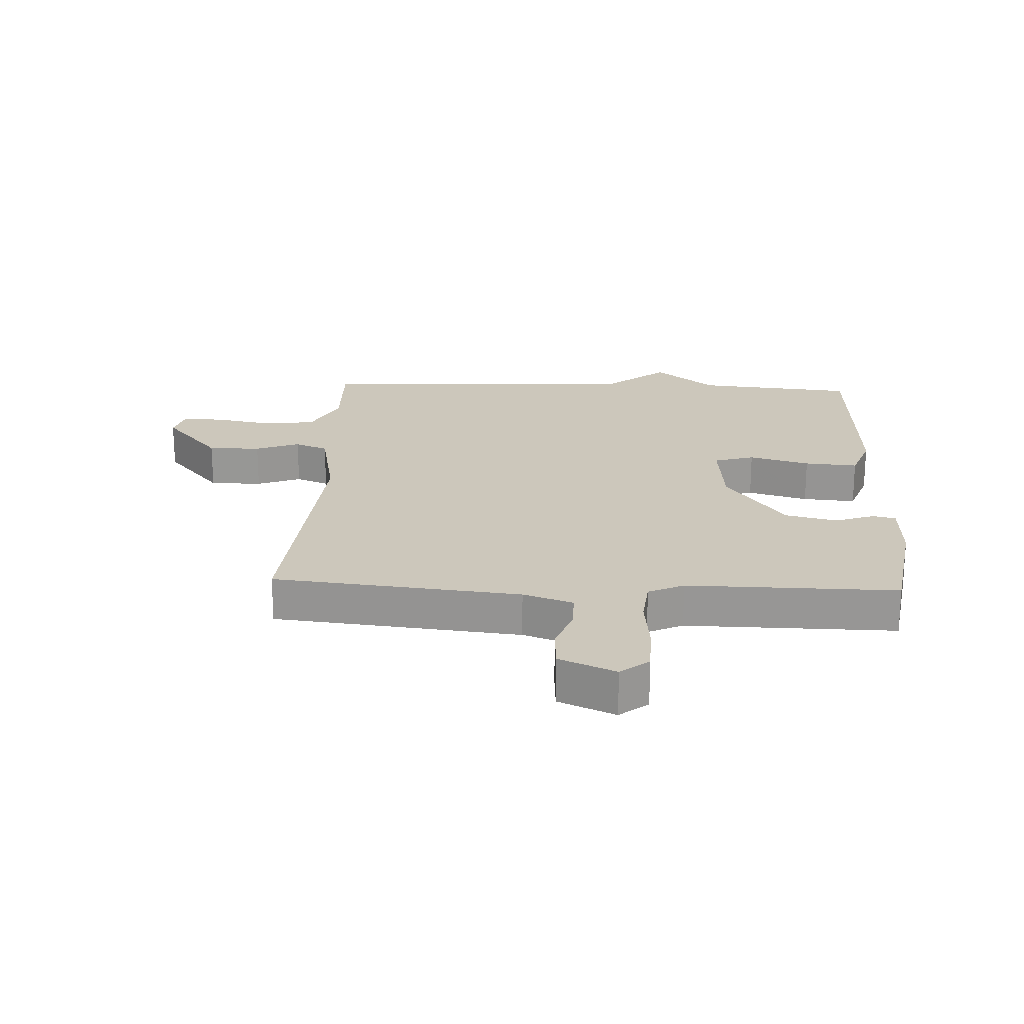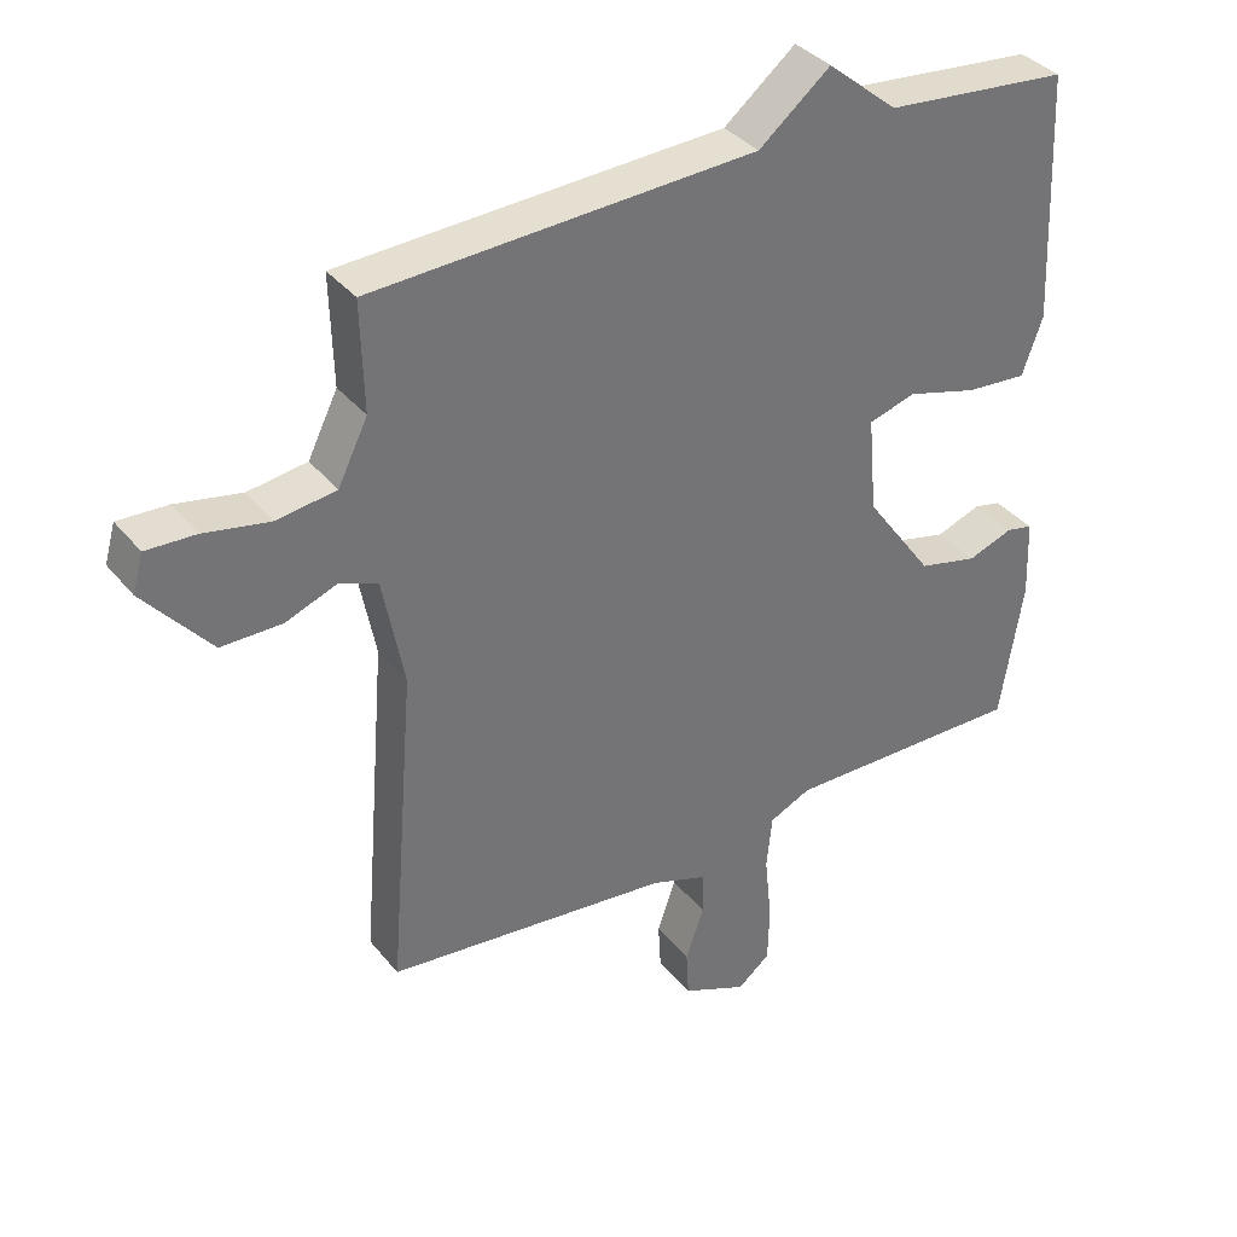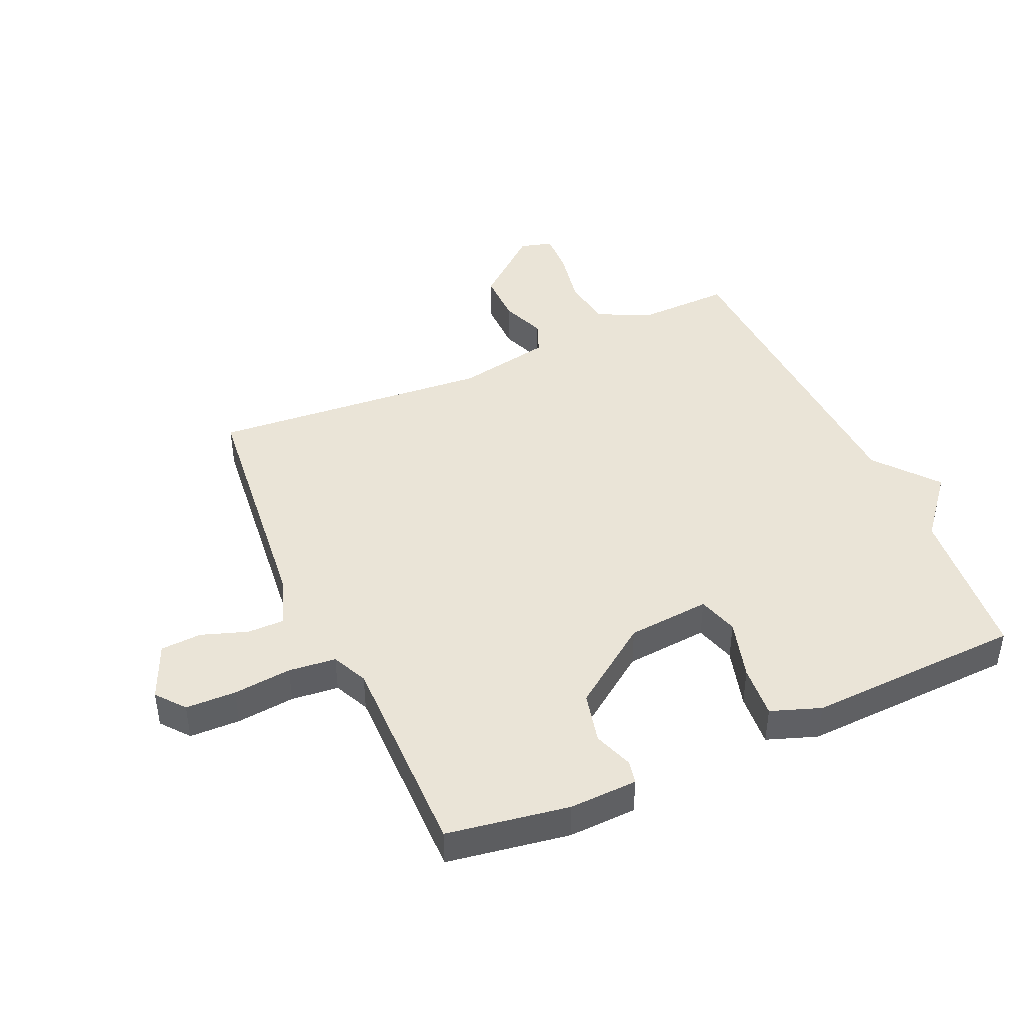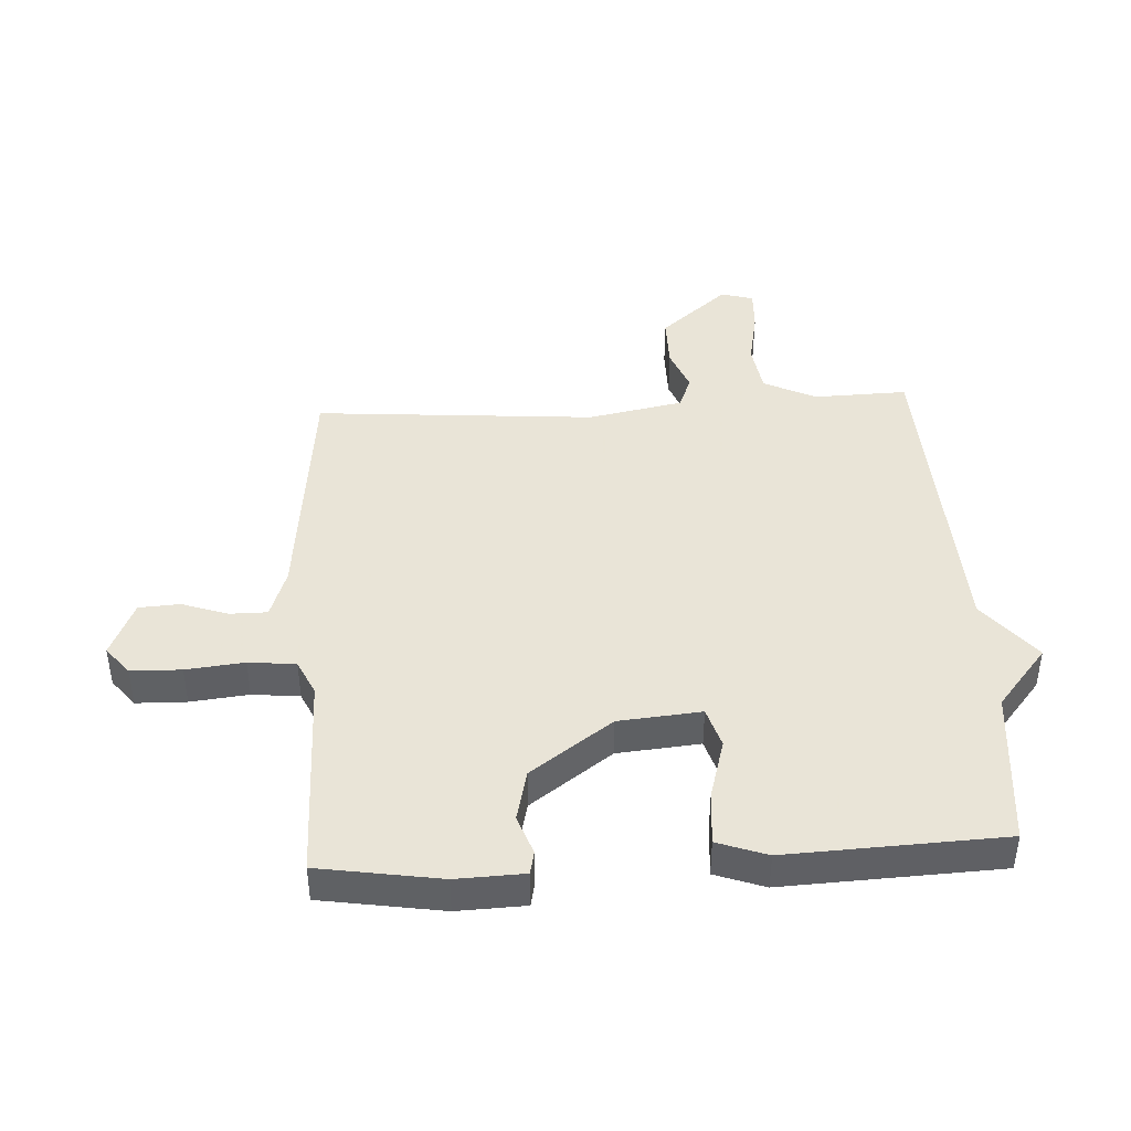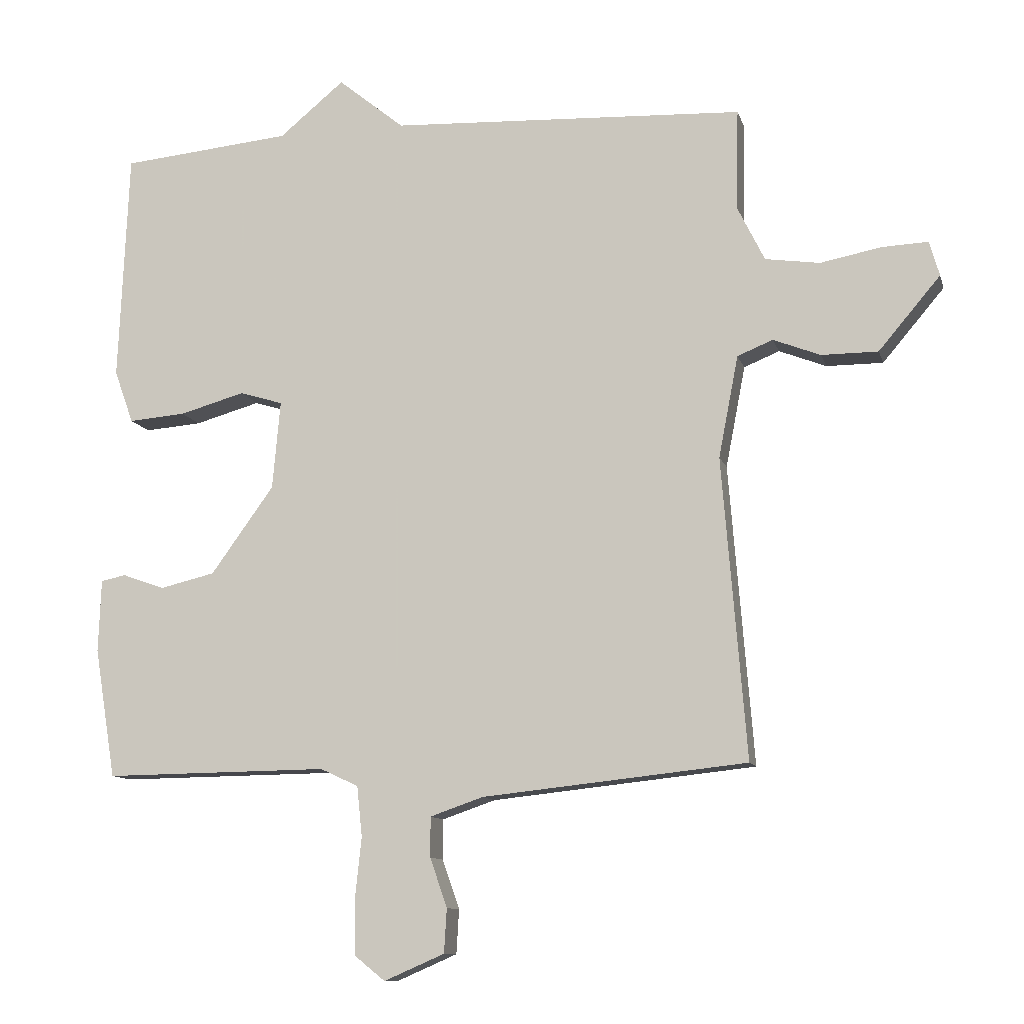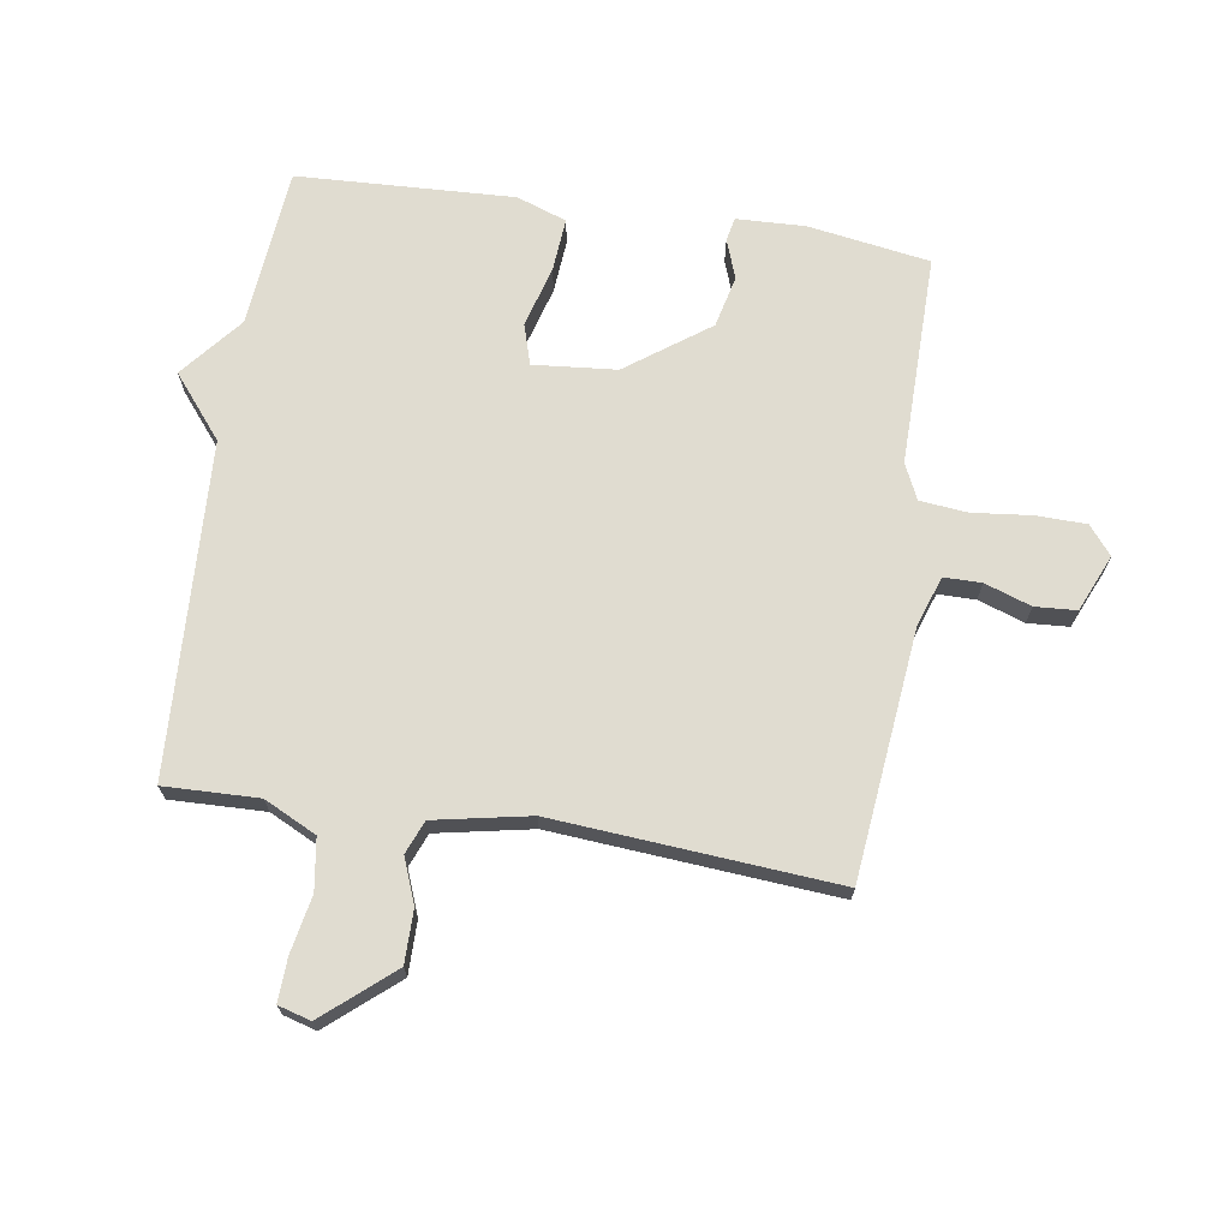
<metadata>
{"format":"obj","ext":"obj","renderer":"f3d","projection":"perspective","resolution":1024,"background":"white","views":[{"elev":21.6,"azim":-177.4,"up":"+Y"},{"elev":36.1,"azim":146.4,"up":"+Z"},{"elev":43.6,"azim":-114.1,"up":"+Y"},{"elev":42.8,"azim":-93.3,"up":"+Y"},{"elev":-10.8,"azim":14.0,"up":"+Z"},{"elev":69.7,"azim":98.6,"up":"+Y"}]}
</metadata>
<code>
v -0.5 0.07 -0.5
v -0.532 0.07 -0.302
v -0.528 0.07 -0.191
v -0.49 0.07 -0.183
v -0.426 0.07 -0.206
v -0.342 0.07 -0.186
v -0.246 0.07 -0.053
v -0.234 0.07 0.082
v -0.3 0.07 0.102
v -0.399 0.07 0.074
v -0.486 0.07 0.067
v -0.515 0.07 0.148
v -0.5 0.07 0.5
v -0.24 0.07 0.525
v -0.141 0.07 0.607
v -0.04 0.07 0.525
v 0.5 0.07 0.5
v 0.496 0.07 0.347
v 0.538 0.07 0.262
v 0.621 0.07 0.25
v 0.714 0.07 0.268
v 0.784 0.07 0.271
v 0.799 0.07 0.218
v 0.705 0.07 0.107
v 0.619 0.07 0.107
v 0.547 0.07 0.135
v 0.493 0.07 0.113
v 0.463 0.07 -0.042
v 0.5 0.07 -0.5
v 0.097 0.07 -0.543
v 0.016 0.07 -0.571
v 0.016 0.07 -0.632
v 0.042 0.07 -0.707
v 0.038 0.07 -0.774
v -0.054 0.07 -0.814
v -0.1 0.07 -0.777
v -0.102 0.07 -0.695
v -0.092 0.07 -0.6
v -0.1 0.07 -0.523
v -0.158 0.07 -0.496
v -0.5 0 -0.5
v -0.532 0 -0.302
v -0.528 0 -0.191
v -0.49 0 -0.183
v -0.426 0 -0.206
v -0.342 0 -0.186
v -0.246 0 -0.053
v -0.234 0 0.082
v -0.3 0 0.102
v -0.399 0 0.074
v -0.486 0 0.067
v -0.515 0 0.148
v -0.5 0 0.5
v -0.24 0 0.525
v -0.141 0 0.607
v -0.04 0 0.525
v 0.5 0 0.5
v 0.496 0 0.347
v 0.538 0 0.262
v 0.621 0 0.25
v 0.714 0 0.268
v 0.784 0 0.271
v 0.799 0 0.218
v 0.705 0 0.107
v 0.619 0 0.107
v 0.547 0 0.135
v 0.493 0 0.113
v 0.463 0 -0.042
v 0.5 0 -0.5
v 0.097 0 -0.543
v 0.016 0 -0.571
v 0.016 0 -0.632
v 0.042 0 -0.707
v 0.038 0 -0.774
v -0.054 0 -0.814
v -0.1 0 -0.777
v -0.102 0 -0.695
v -0.092 0 -0.6
v -0.1 0 -0.523
v -0.158 0 -0.496
f 36 37 38
f 35 36 38
f 34 35 38
f 33 34 38
f 32 33 38
f 31 32 38 39
f 30 31 39 40
f 28 29 30 40
f 24 25 26
f 23 24 26
f 22 23 26
f 21 22 26
f 20 21 26
f 19 20 26 27
f 18 19 27
f 16 17 18
f 27 28 40
f 18 27 40
f 16 18 40
f 12 13 14
f 11 12 14
f 10 11 14
f 9 10 14
f 14 15 16
f 9 14 16
f 8 9 16
f 3 4 5
f 2 3 5
f 1 2 5
f 40 1 5
f 40 5 6
f 7 8 16 40
f 6 7 40
f 78 77 76
f 78 76 75
f 78 75 74
f 78 74 73
f 78 73 72
f 79 78 72 71
f 80 79 71 70
f 80 70 69 68
f 66 65 64
f 66 64 63
f 66 63 62
f 66 62 61
f 66 61 60
f 67 66 60 59
f 67 59 58
f 58 57 56
f 80 68 67
f 80 67 58
f 80 58 56
f 54 53 52
f 54 52 51
f 54 51 50
f 54 50 49
f 56 55 54
f 56 54 49
f 56 49 48
f 45 44 43
f 45 43 42
f 45 42 41
f 45 41 80
f 46 45 80
f 80 56 48 47
f 80 47 46
f 1 41 42 2
f 2 42 43 3
f 3 43 44 4
f 4 44 45 5
f 5 45 46 6
f 6 46 47 7
f 7 47 48 8
f 8 48 49 9
f 9 49 50 10
f 10 50 51 11
f 11 51 52 12
f 12 52 53 13
f 13 53 54 14
f 14 54 55 15
f 15 55 56 16
f 16 56 57 17
f 17 57 58 18
f 18 58 59 19
f 19 59 60 20
f 20 60 61 21
f 21 61 62 22
f 22 62 63 23
f 23 63 64 24
f 24 64 65 25
f 25 65 66 26
f 26 66 67 27
f 27 67 68 28
f 28 68 69 29
f 29 69 70 30
f 30 70 71 31
f 31 71 72 32
f 32 72 73 33
f 33 73 74 34
f 34 74 75 35
f 35 75 76 36
f 36 76 77 37
f 37 77 78 38
f 38 78 79 39
f 39 79 80 40
f 40 80 41 1

</code>
